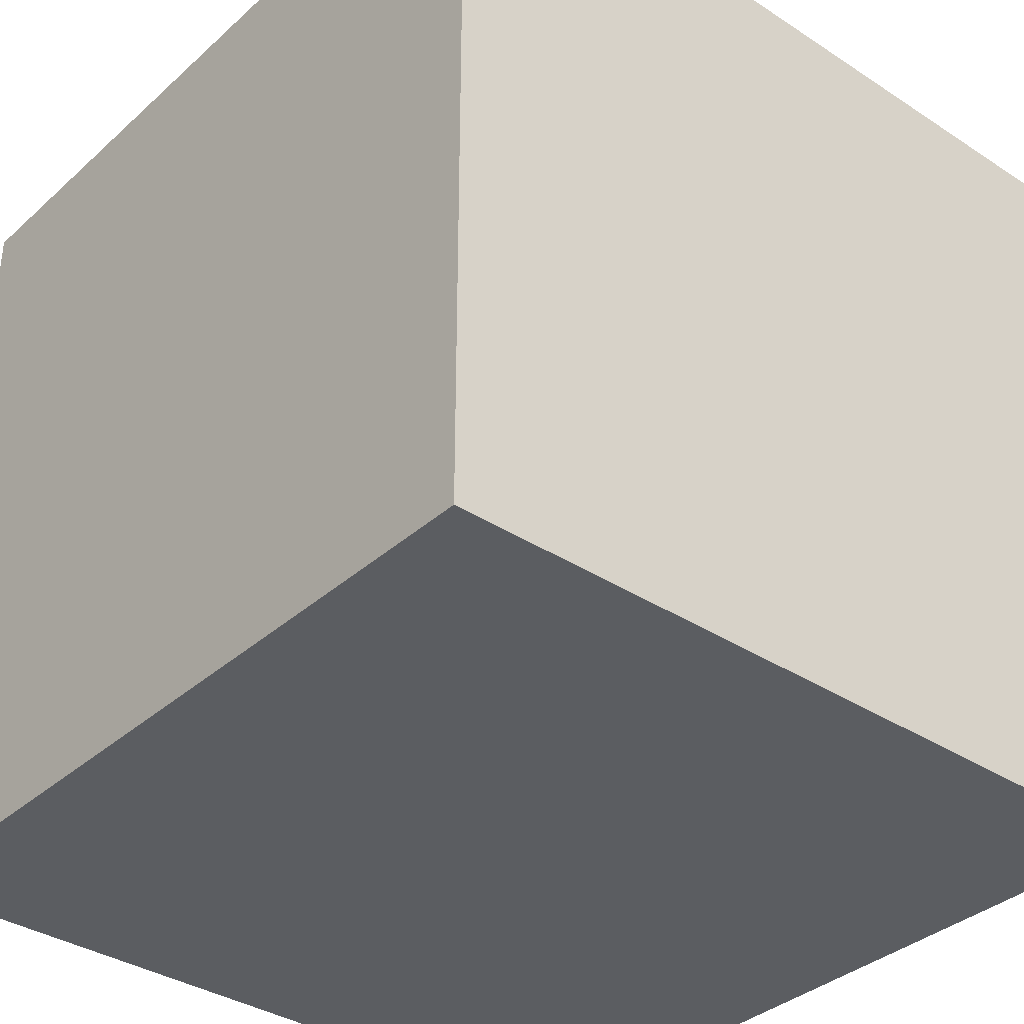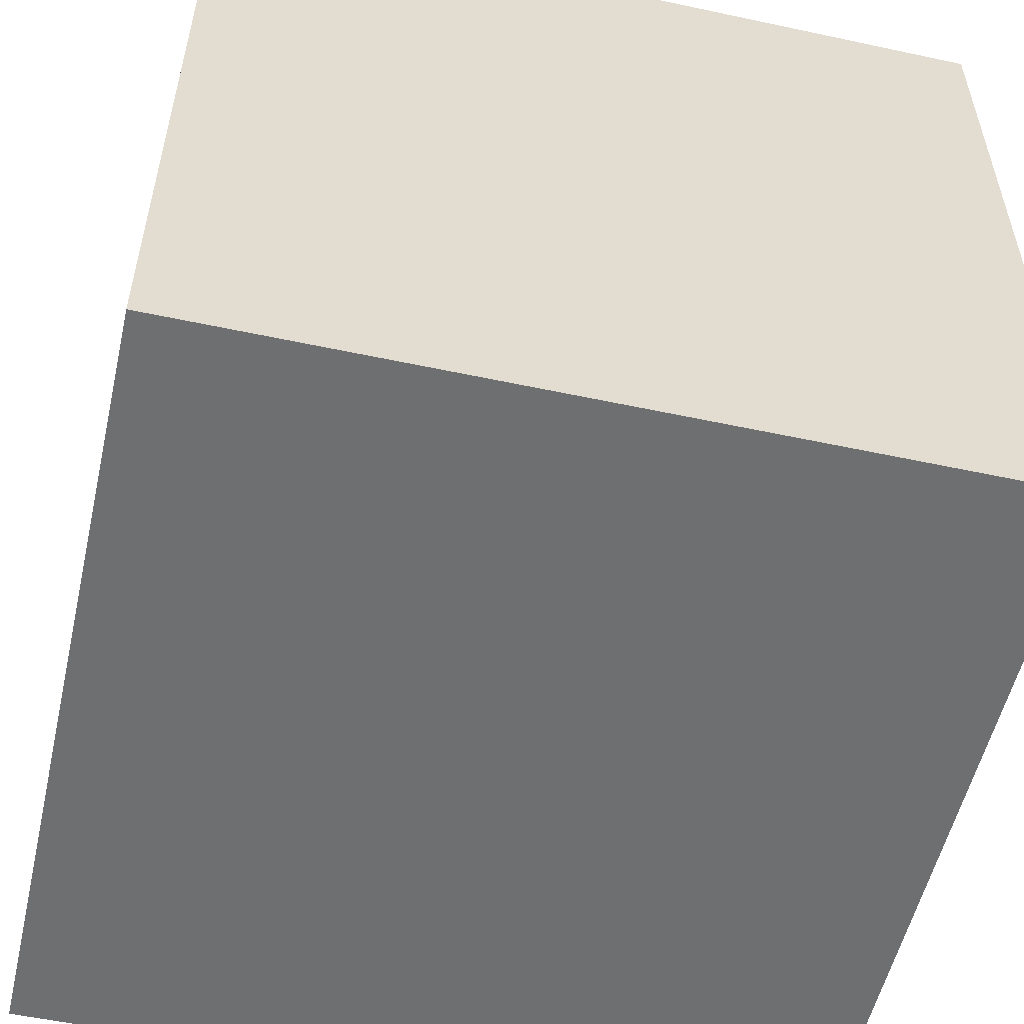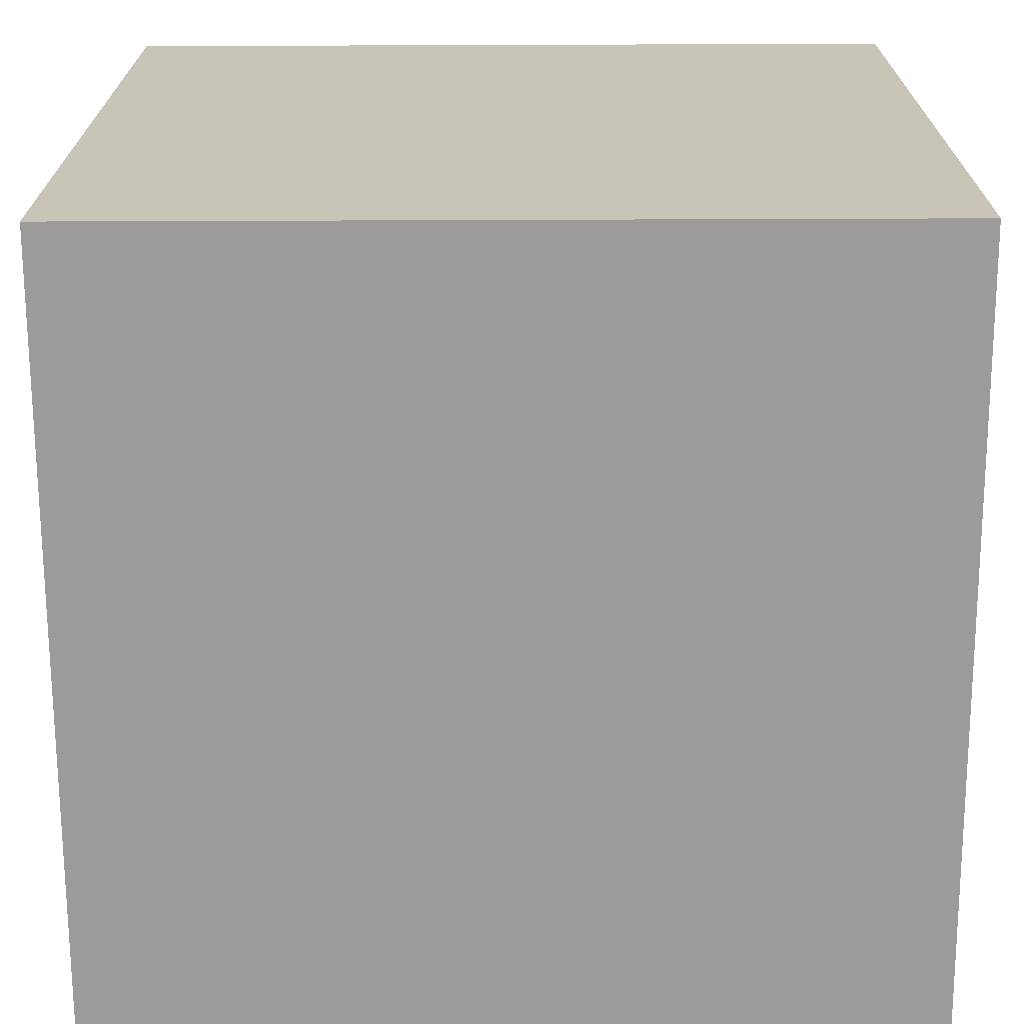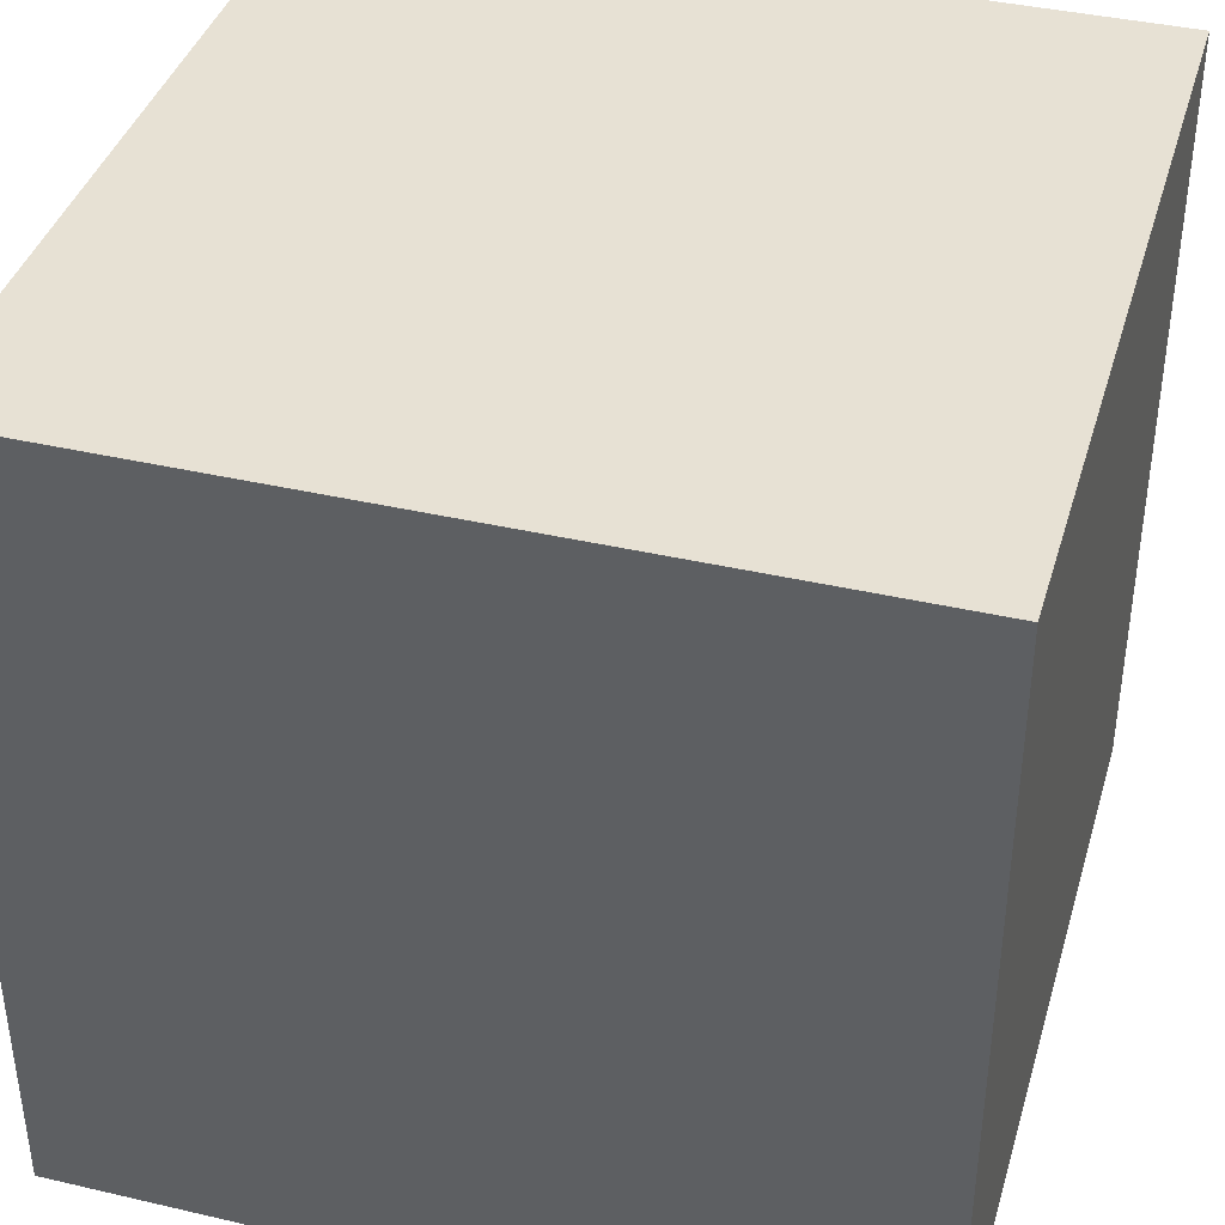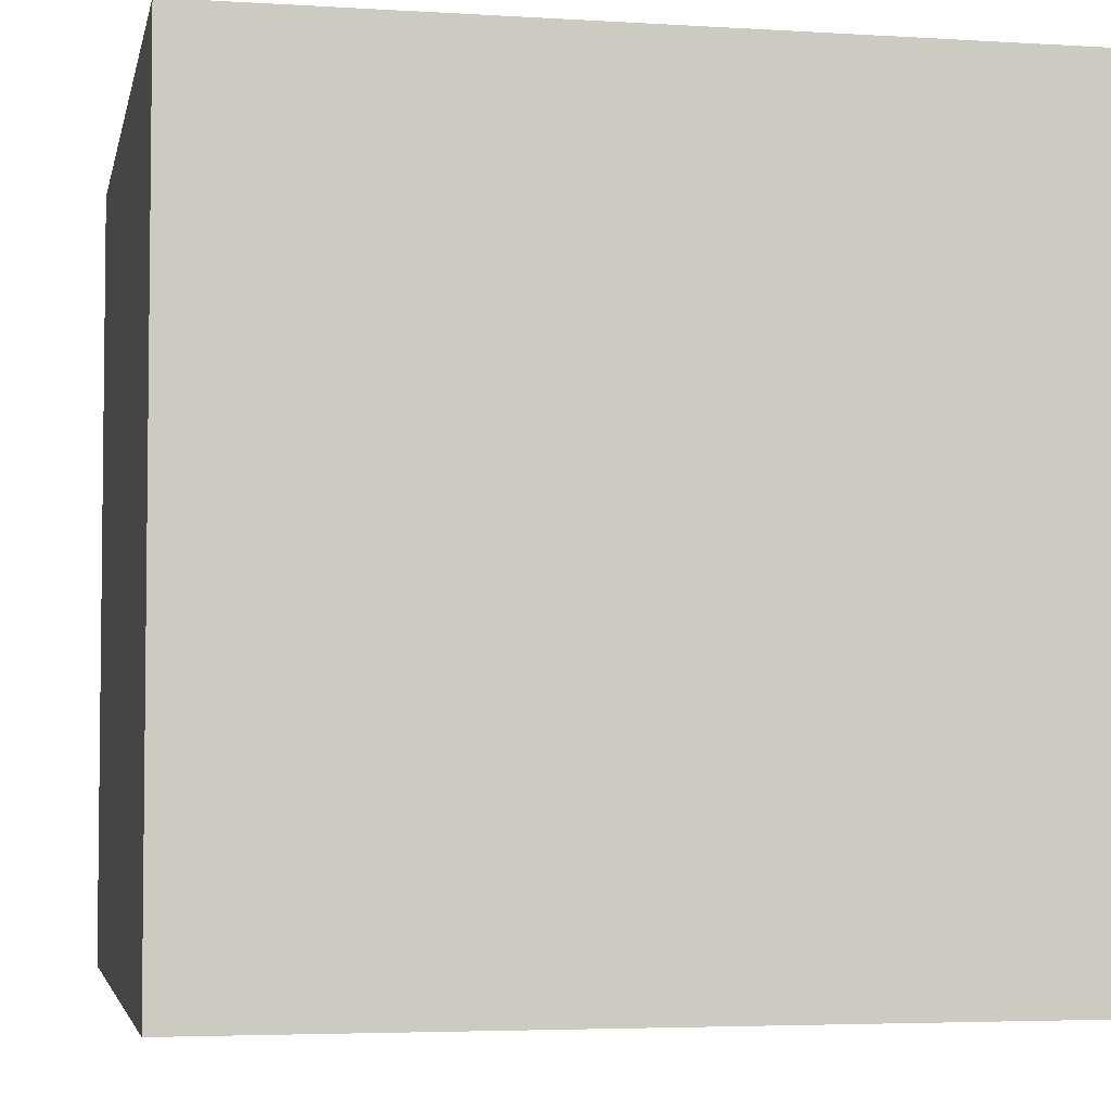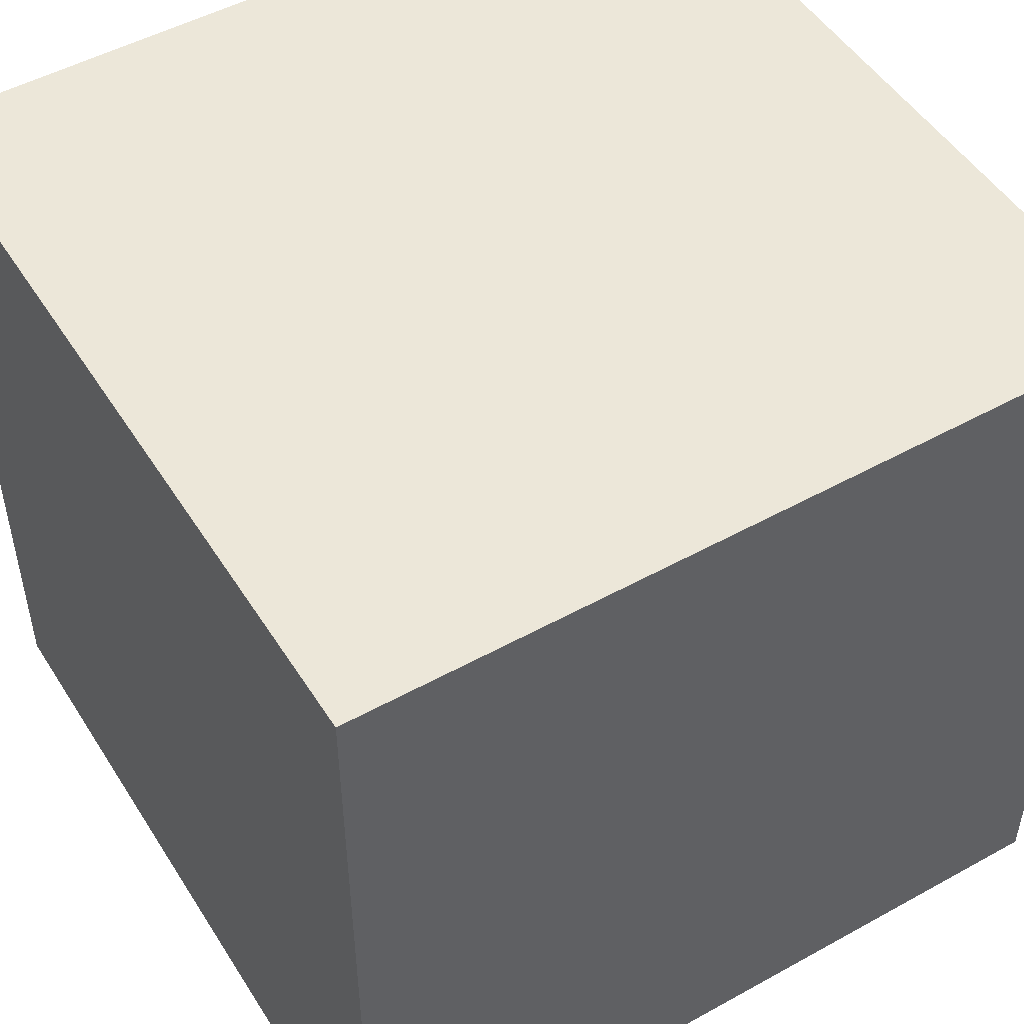
<metadata>
{"format":"obj","ext":"obj","renderer":"f3d","projection":"perspective","resolution":1024,"background":"white","views":[{"elev":-35.8,"azim":139.4,"up":"+Y"},{"elev":-54.6,"azim":-102.8,"up":"+Y"},{"elev":-69.9,"azim":0.2,"up":"+Y"},{"elev":39.5,"azim":-163.9,"up":"+Y"},{"elev":-4.2,"azim":168.6,"up":"+Z"},{"elev":50.0,"azim":-31.3,"up":"+Y"}]}
</metadata>
<code>
v -3.827 -2.08 0
v -4.627 -2.08 0
v -4.627 -2.08 -0.8
v -3.827 -2.08 -0.8
v -3.827 -1.28 0
v -3.827 -2.08 0
v -3.827 -2.08 -0.8
v -3.827 -1.28 -0.8
v -4.627 -1.28 0
v -3.827 -1.28 0
v -3.827 -1.28 -0.8
v -4.627 -1.28 -0.8
v -4.627 -2.08 0
v -4.627 -1.28 0
v -4.627 -1.28 -0.8
v -4.627 -2.08 -0.8
v -4.627 -1.28 0
v -4.627 -2.08 0
v -3.827 -2.08 0
v -3.827 -1.28 0
v -4.627 -2.08 -0.8
v -4.627 -1.28 -0.8
v -3.827 -1.28 -0.8
v -3.827 -2.08 -0.8
g a3e966be-e2ca-11ea-af83-54bf646e7e1f
f 1 2 4
f 4 2 3
g a3e9dbf4-e2ca-11ea-bb59-54bf646e7e1f
f 5 6 8
f 8 6 7
g a3ea2a18-e2ca-11ea-9281-54bf646e7e1f
f 9 10 12
f 12 10 11
g a3ea9f42-e2ca-11ea-acbd-54bf646e7e1f
f 13 14 16
f 16 14 15
g a3eb1474-e2ca-11ea-b73b-54bf646e7e1f
f 18 19 17
f 17 19 20
g a3eb8998-e2ca-11ea-803e-54bf646e7e1f
f 22 23 21
f 21 23 24

</code>
